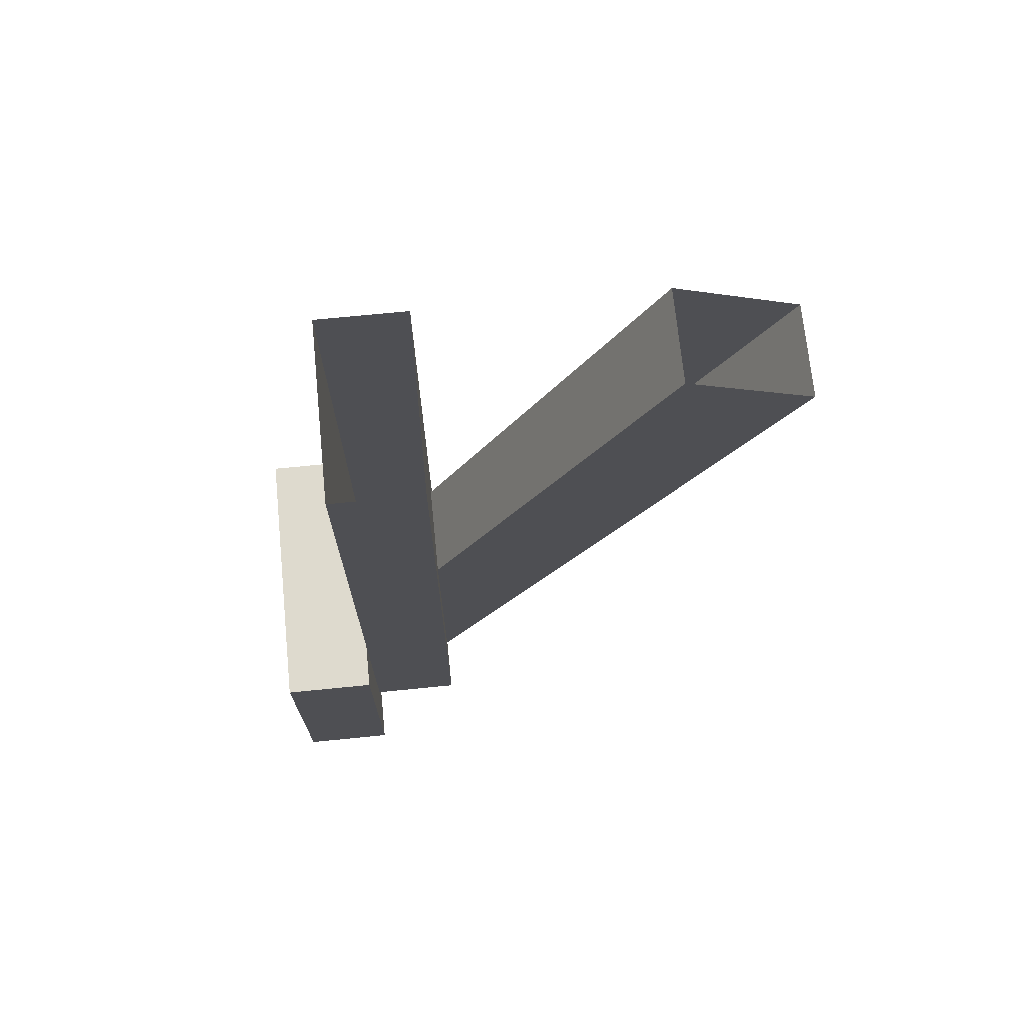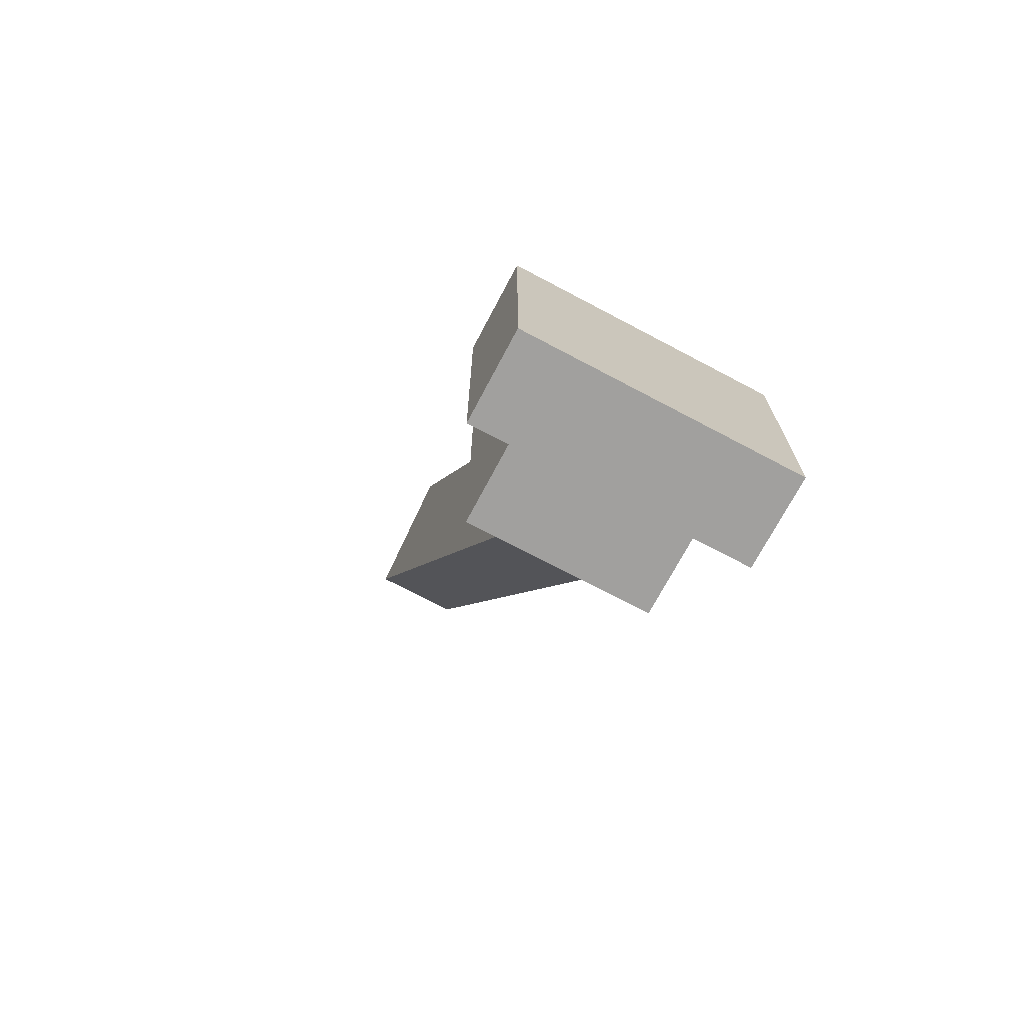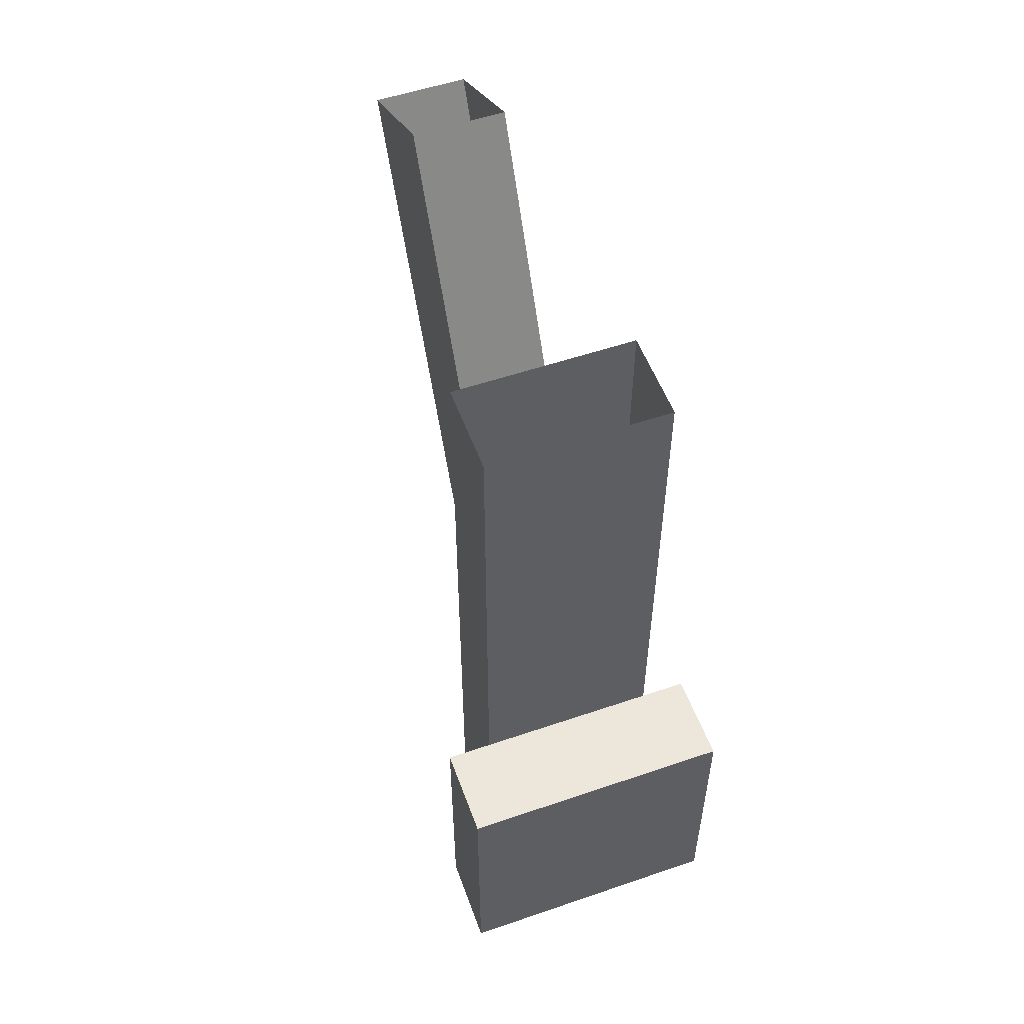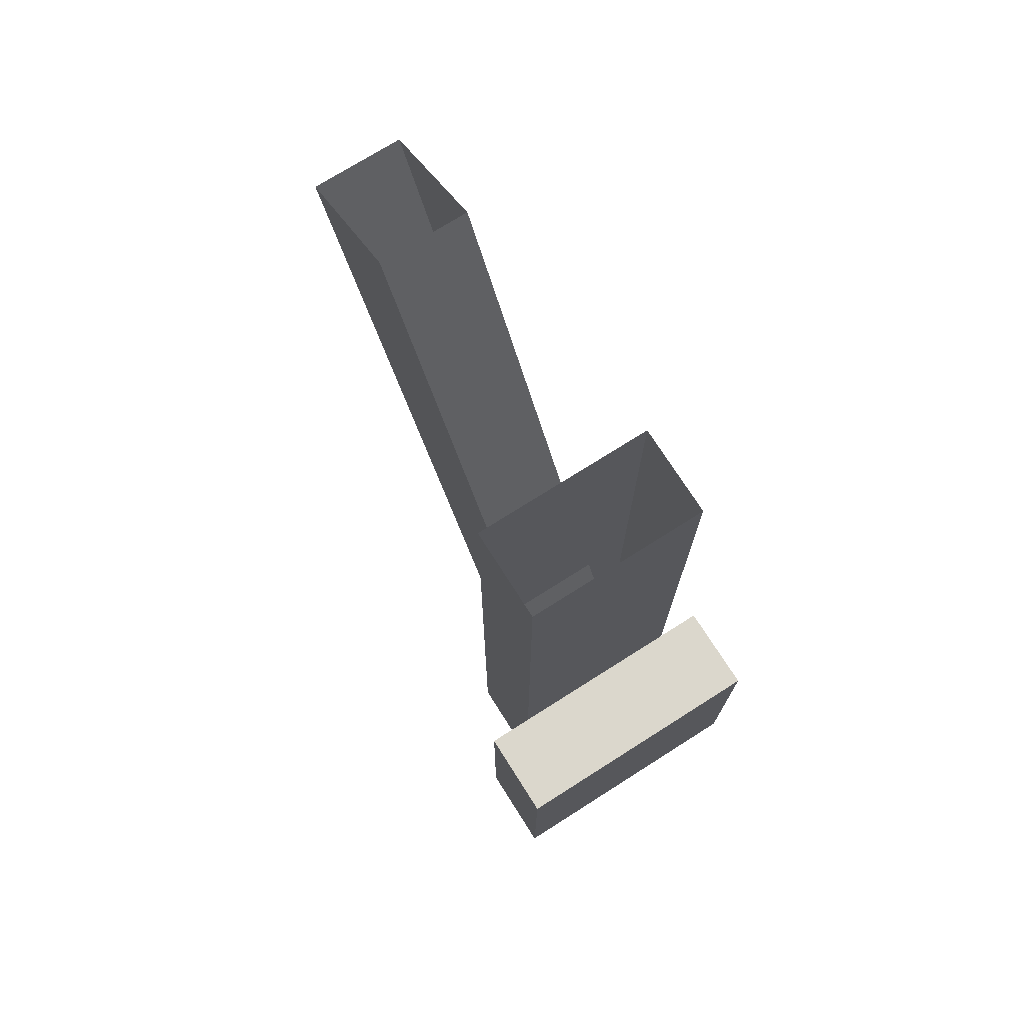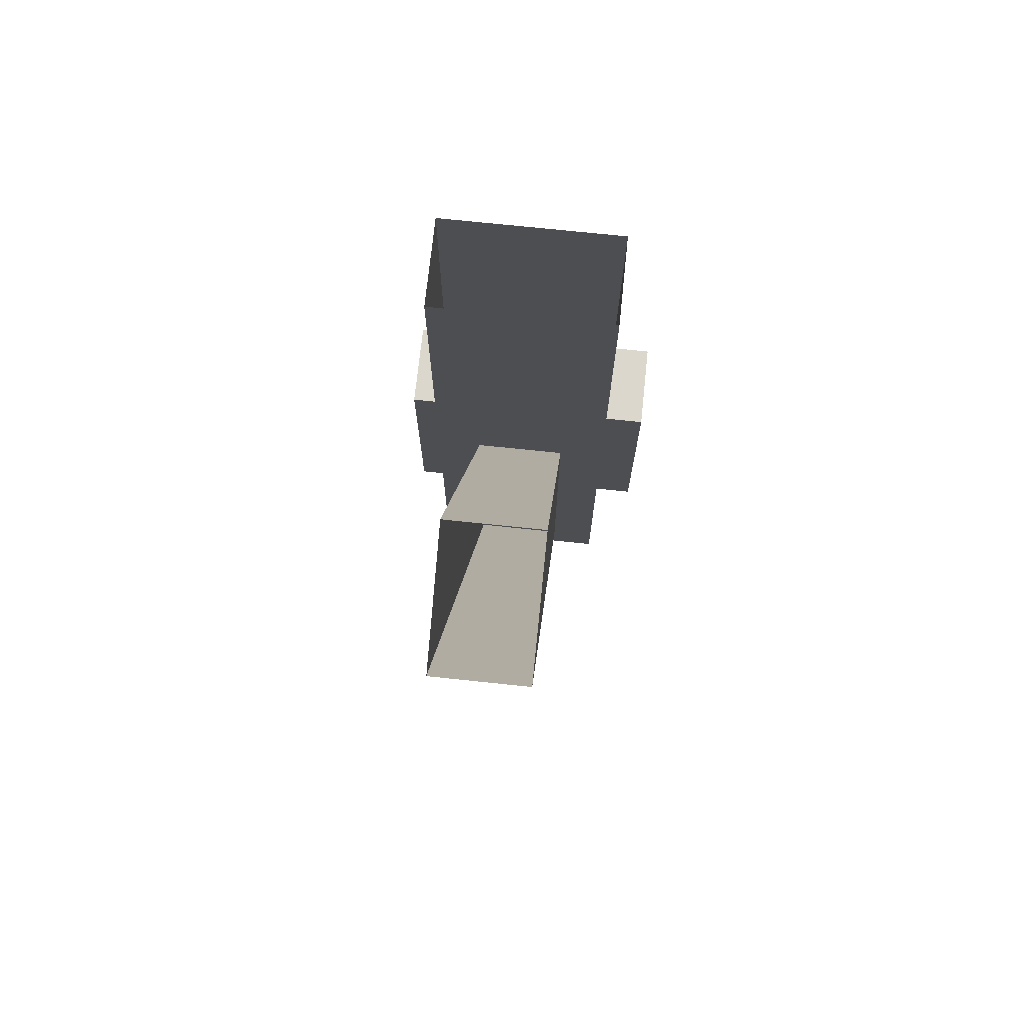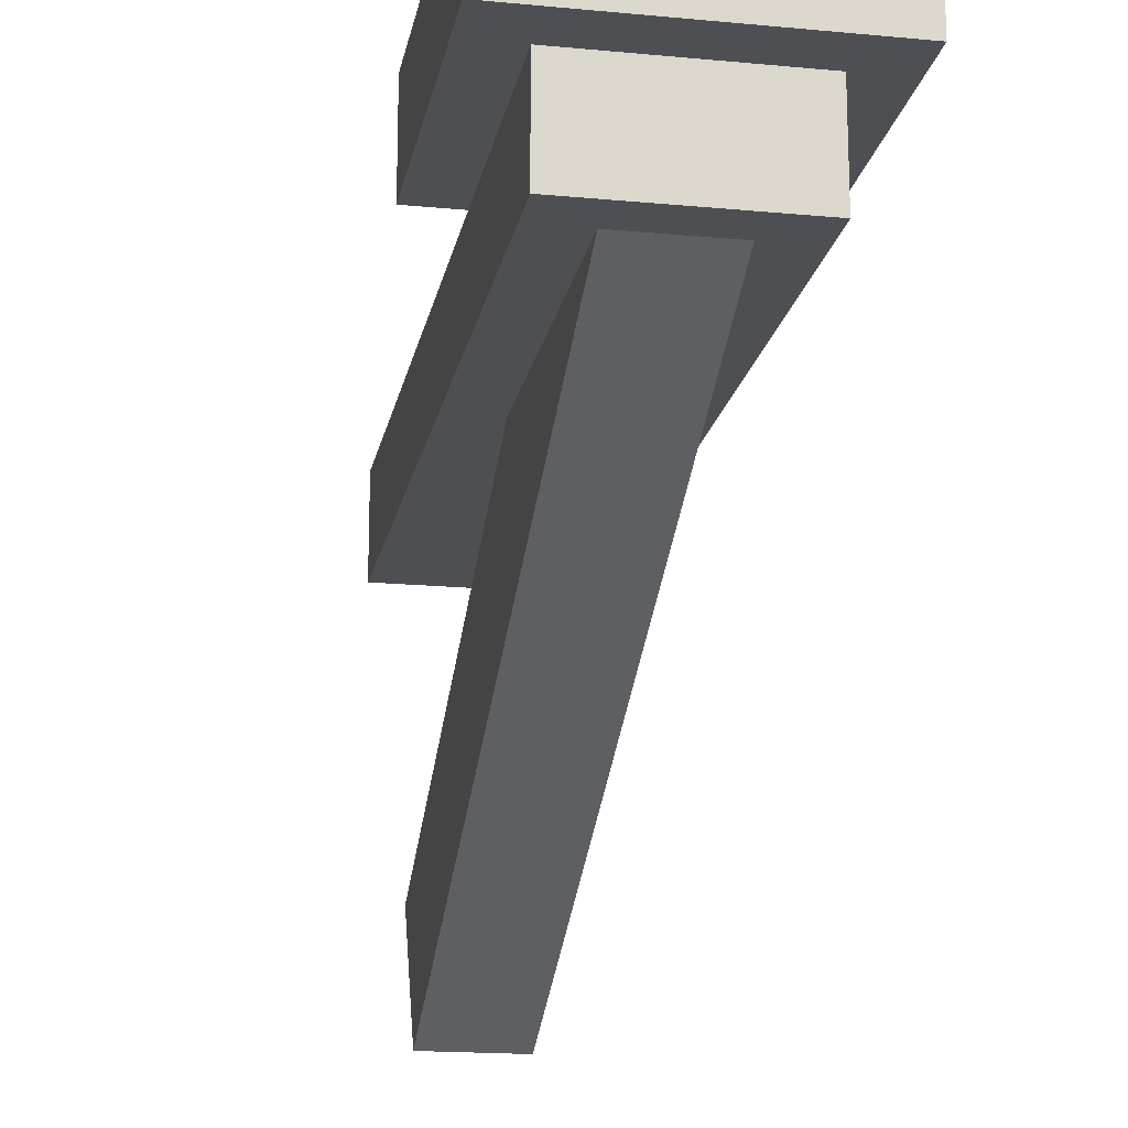
<metadata>
{"format":"obj","ext":"obj","renderer":"f3d","projection":"perspective","resolution":1024,"background":"white","views":[{"elev":71.2,"azim":-95.7,"up":"+Z"},{"elev":-71.8,"azim":152.1,"up":"+Z"},{"elev":54.0,"azim":160.0,"up":"+Z"},{"elev":73.3,"azim":147.6,"up":"+Z"},{"elev":72.9,"azim":6.0,"up":"+Z"},{"elev":-17.7,"azim":169.5,"up":"+Y"}]}
</metadata>
<code>
o arm
v 0.375 0.875 1.375
v 0.375 0.875 0.375
v 0.375 0.75 0.375
v 0.375 0.75 1.375
v 0.625 0.875 0.375
v 0.625 0.875 1.375
v 0.625 0.75 1.375
v 0.625 0.75 0.375
v 0.4375 0.4315 1.506
v 0.4375 0.9262 0.4959
v 0.4375 0.7578 0.4135
v 0.4375 0.2631 1.424
v 0.5625 0.9262 0.4959
v 0.5625 0.4315 1.506
v 0.5625 0.2631 1.424
v 0.5625 0.7578 0.4135
v 0.3125 1 0.6875
v 0.3125 1 0.3125
v 0.3125 0.875 0.3125
v 0.3125 0.875 0.6875
v 0.6875 1 0.3125
v 0.6875 1 0.6875
v 0.6875 0.875 0.6875
v 0.6875 0.875 0.3125
f 1 2 3 4
f 5 6 7 8
f 2 1 6 5
f 4 3 8 7
f 5 8 3 2
f 9 10 11 12
f 13 14 15 16
f 14 13 10 9
f 12 11 16 15
f 17 18 19 20
f 21 22 23 24
f 22 21 18 17
f 20 19 24 23
f 21 24 19 18
f 22 17 20 23

</code>
